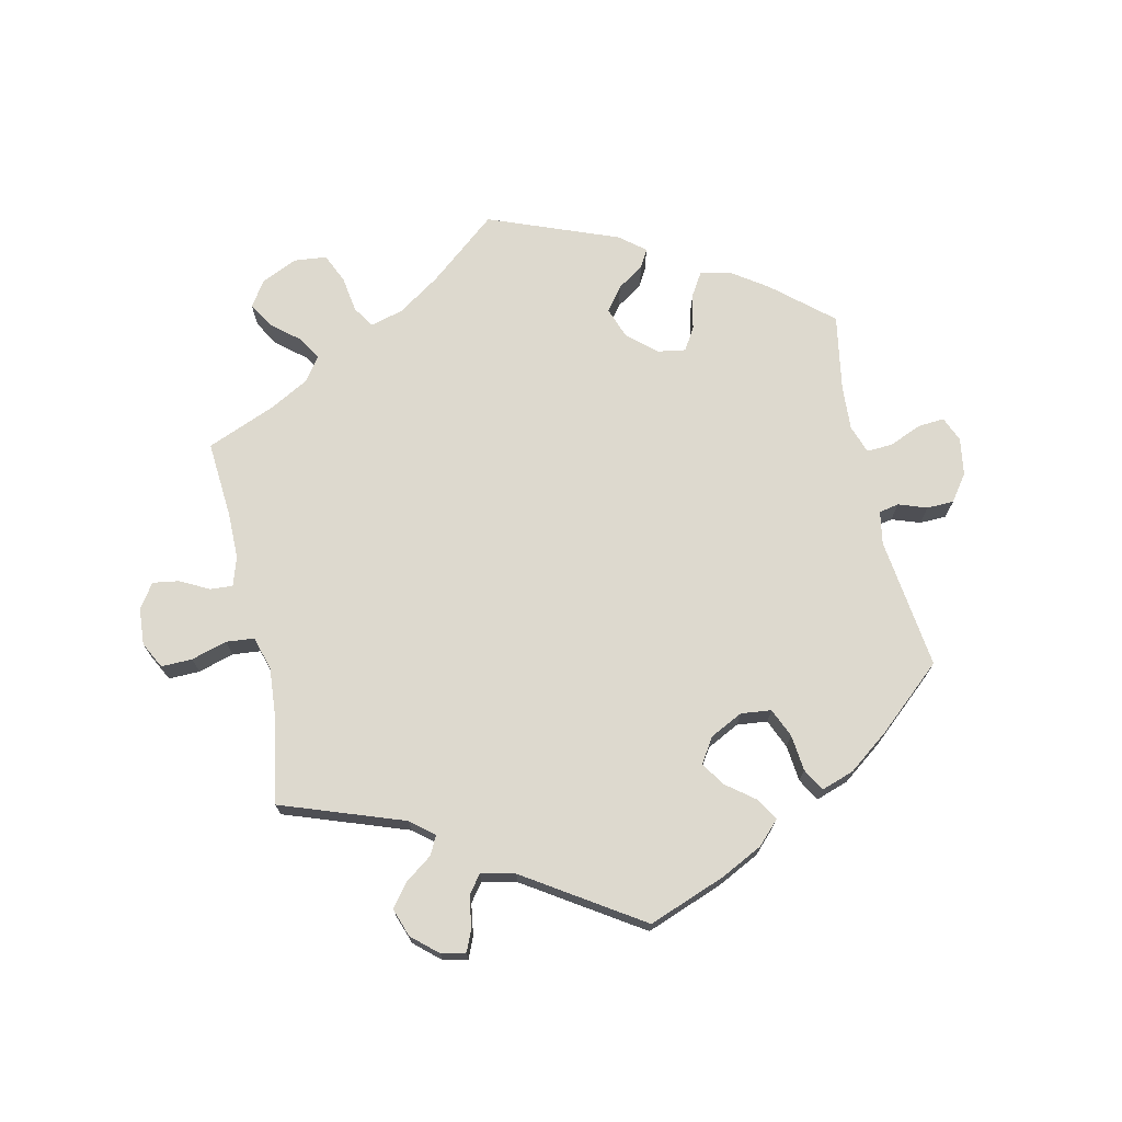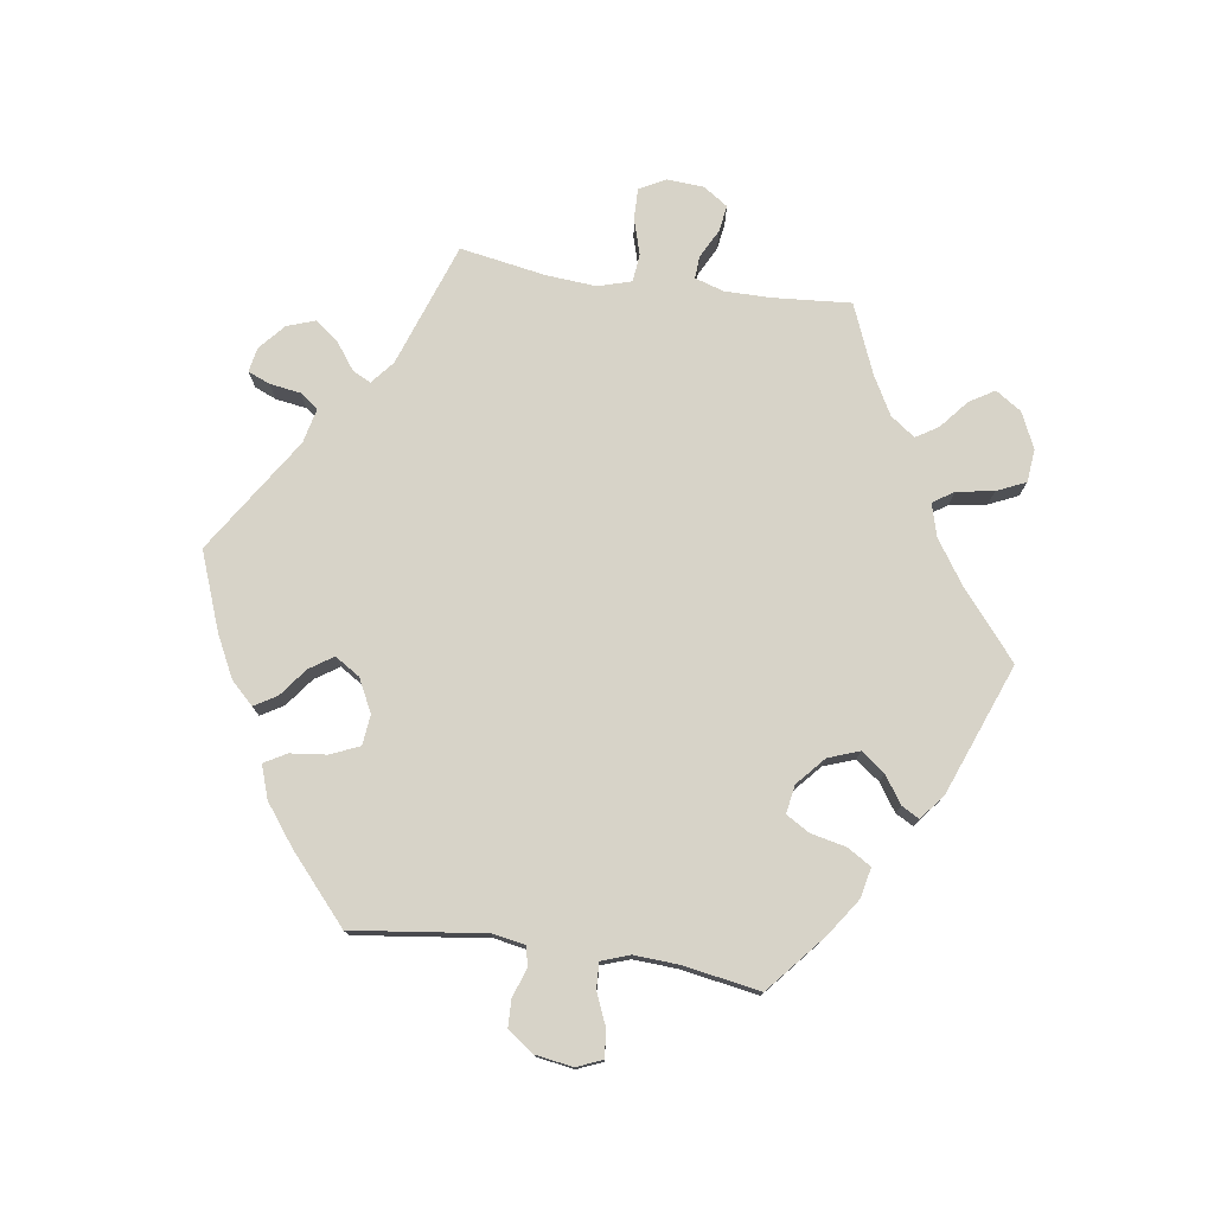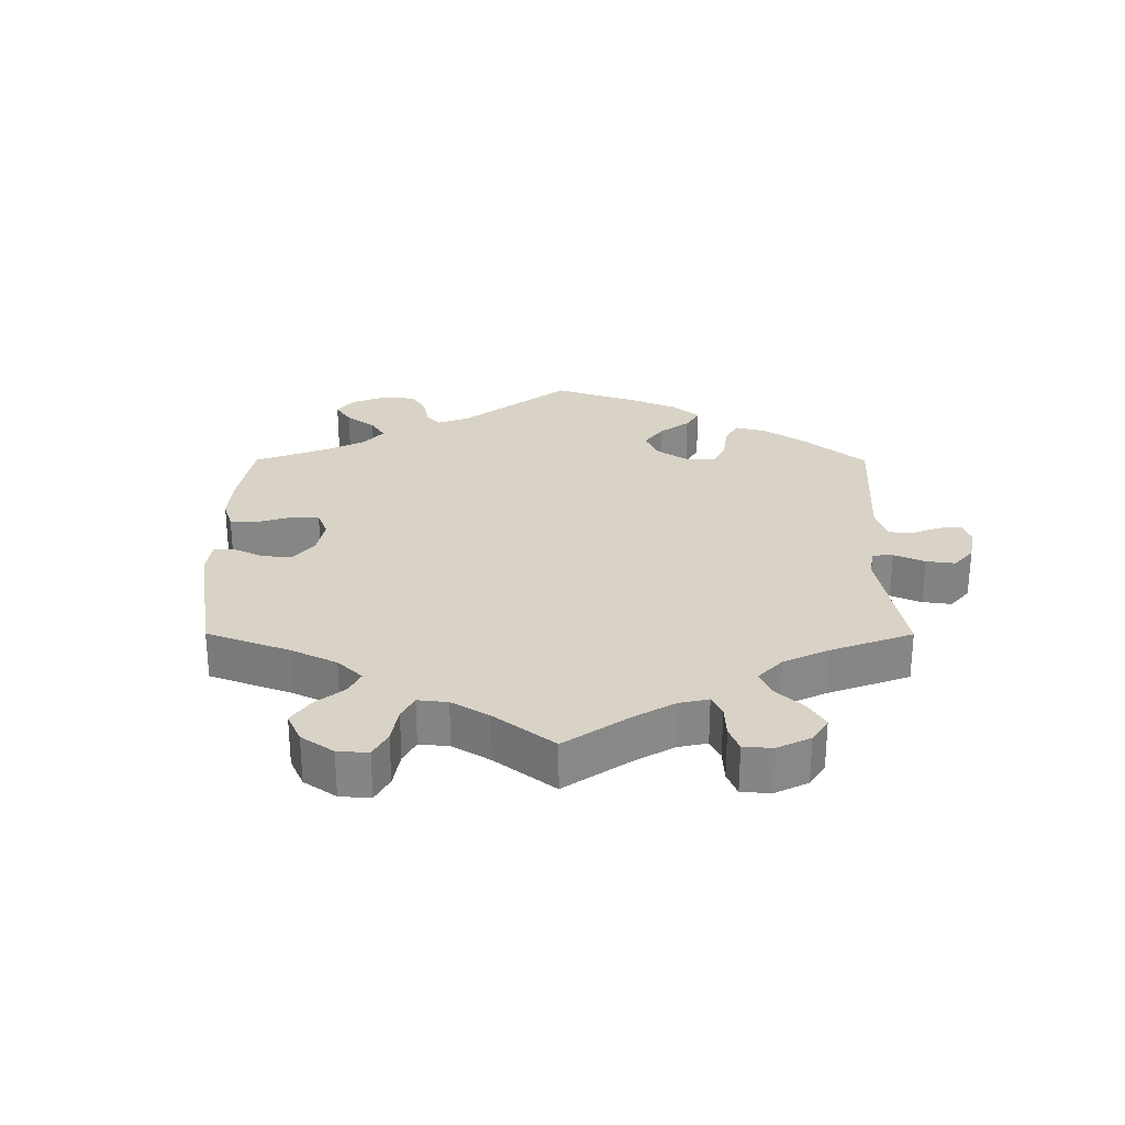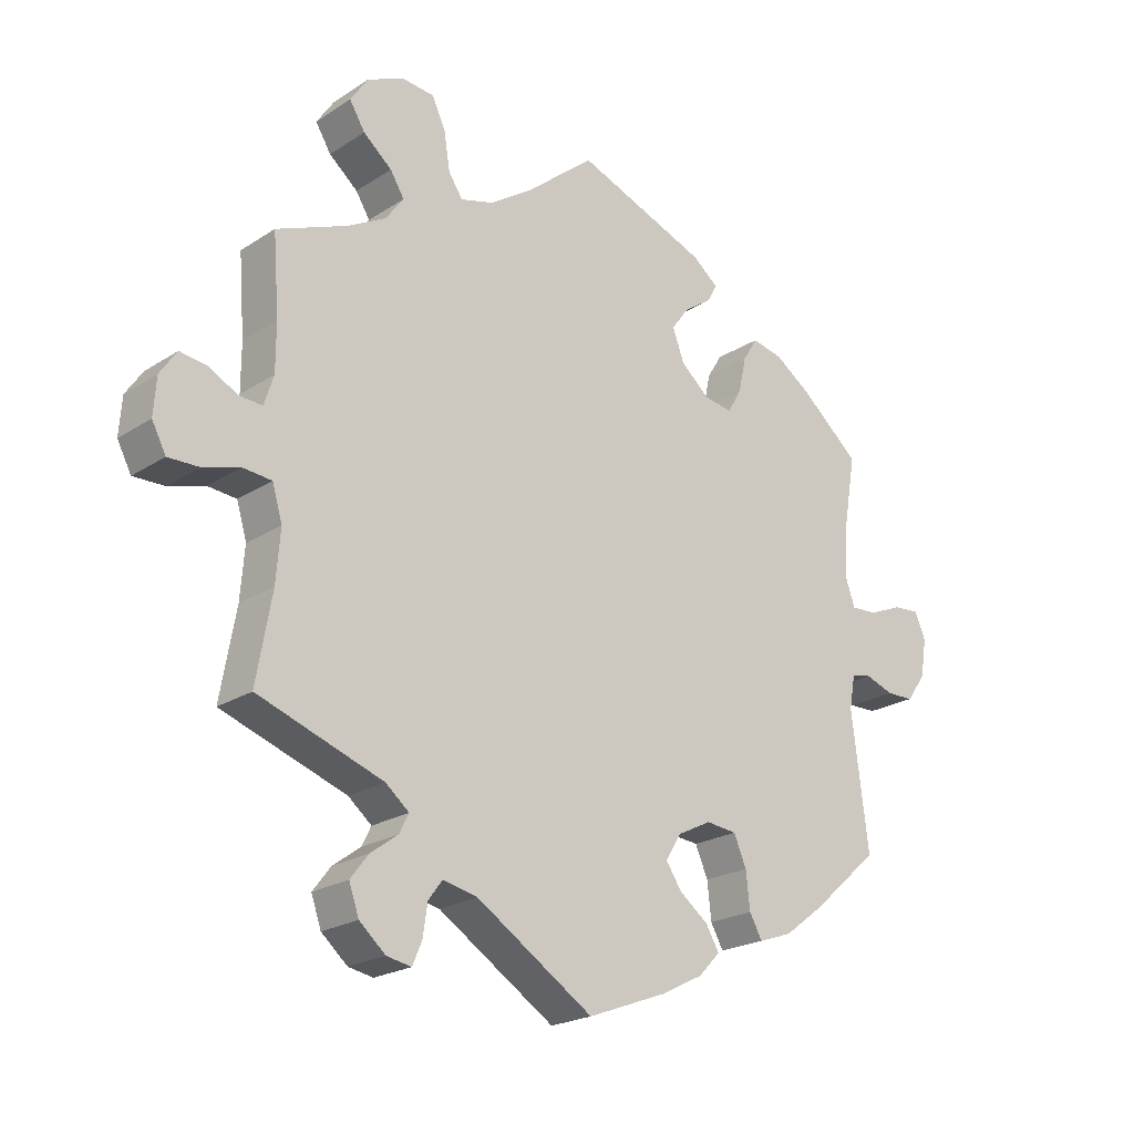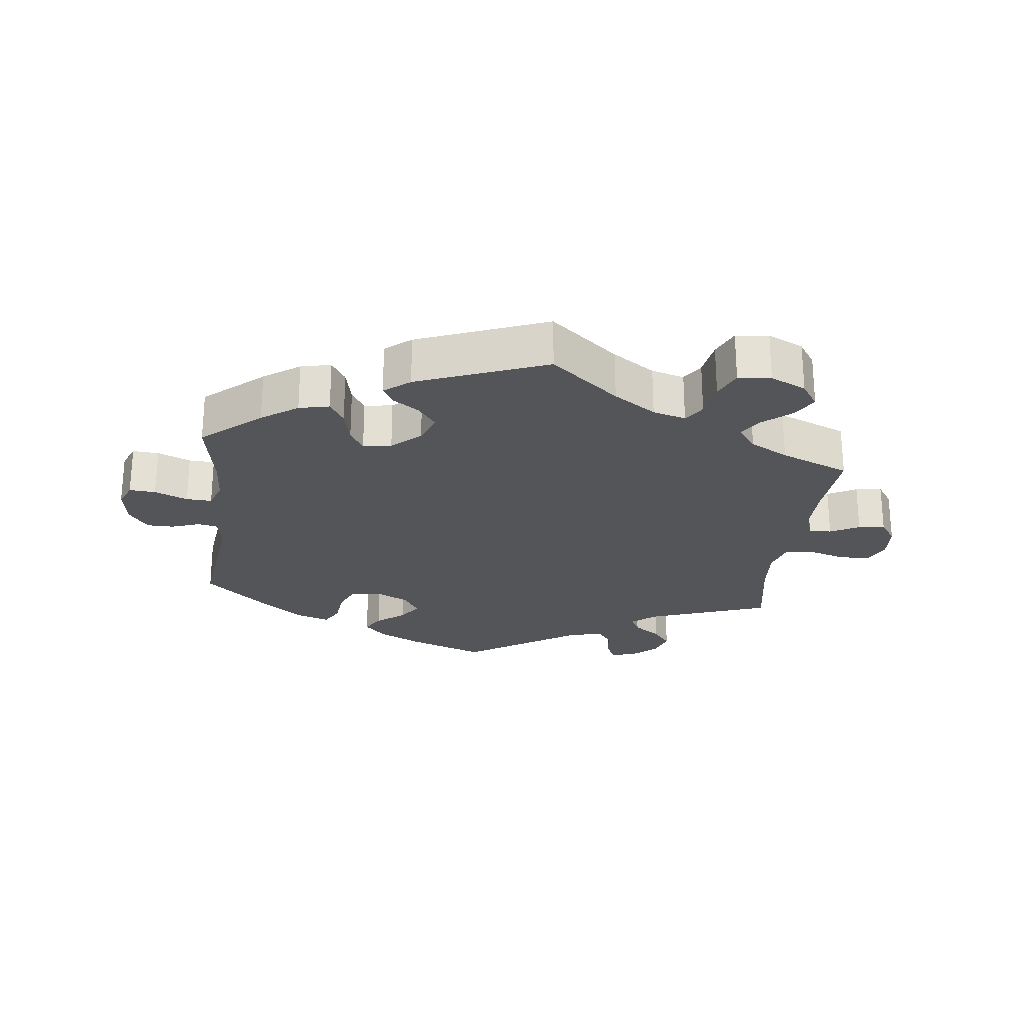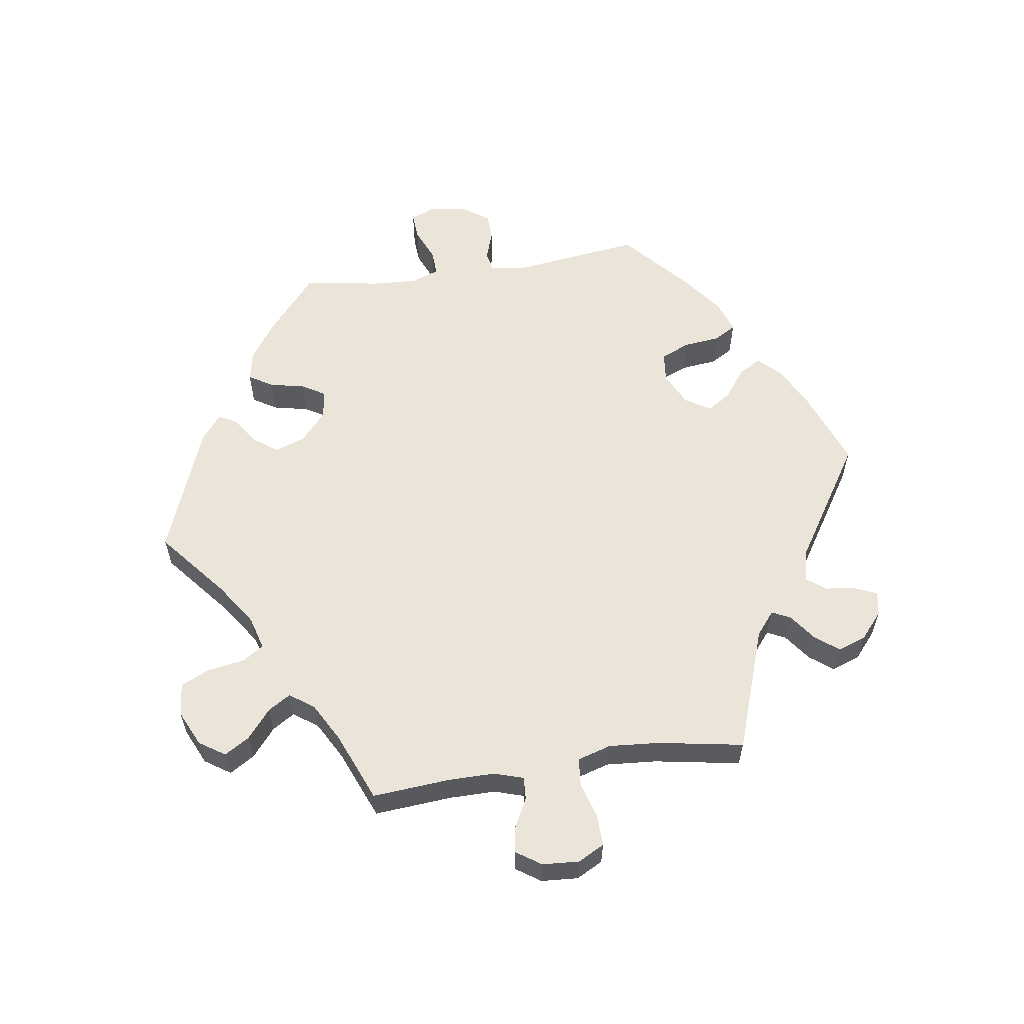
<metadata>
{"format":"obj","ext":"obj","renderer":"f3d","projection":"perspective","resolution":1024,"background":"white","views":[{"elev":71.8,"azim":167.6,"up":"+Y"},{"elev":76.6,"azim":-81.7,"up":"+Y"},{"elev":27.8,"azim":60.1,"up":"+Y"},{"elev":-21.8,"azim":138.4,"up":"+Z"},{"elev":-24.8,"azim":-6.6,"up":"+Y"},{"elev":58.8,"azim":81.4,"up":"+Y"}]}
</metadata>
<code>
v 0.314 0.07 -0.355
v 0.279 0.07 -0.384
v 0.293 0.07 -0.412
v 0.334 0.07 -0.442
v 0.361 0.07 -0.477
v 0.346 0.07 -0.52
v 0.307 0.07 -0.554
v 0.27 0.07 -0.561
v 0.256 0.07 -0.528
v 0.249 0.07 -0.481
v 0.228 0.07 -0.453
v 0.176 0.07 -0.465
v 0.001 0.07 -0.578
v -0.116 0.07 -0.534
v -0.18 0.07 -0.502
v -0.213 0.07 -0.468
v -0.193 0.07 -0.434
v -0.15 0.07 -0.401
v -0.126 0.07 -0.365
v -0.15 0.07 -0.327
v -0.2 0.07 -0.302
v -0.246 0.07 -0.307
v -0.265 0.07 -0.351
v -0.271 0.07 -0.406
v -0.29 0.07 -0.44
v -0.34 0.07 -0.423
v -0.401 0.07 -0.377
v -0.501 0.07 -0.289
v -0.476 0.07 -0.089
v -0.485 0.07 -0.039
v -0.515 0.07 -0.033
v -0.558 0.07 -0.048
v -0.599 0.07 -0.047
v -0.628 0.07 -0.007
v -0.637 0.07 0.05
v -0.621 0.07 0.088
v -0.581 0.07 0.085
v -0.531 0.07 0.064
v -0.492 0.07 0.062
v -0.477 0.07 0.105
v -0.481 0.07 0.173
v -0.501 0.07 0.289
v -0.412 0.07 0.365
v -0.357 0.07 0.403
v -0.311 0.07 0.413
v -0.289 0.07 0.377
v -0.277 0.07 0.323
v -0.256 0.07 0.288
v -0.213 0.07 0.295
v -0.17 0.07 0.333
v -0.153 0.07 0.38
v -0.18 0.07 0.416
v -0.221 0.07 0.444
v -0.236 0.07 0.471
v -0.197 0.07 0.502
v 0 0.07 0.578
v 0.103 0.07 0.493
v 0.167 0.07 0.45
v 0.217 0.07 0.436
v 0.238 0.07 0.468
v 0.247 0.07 0.524
v 0.267 0.07 0.568
v 0.317 0.07 0.573
v 0.371 0.07 0.548
v 0.397 0.07 0.509
v 0.374 0.07 0.471
v 0.331 0.07 0.435
v 0.31 0.07 0.401
v 0.337 0.07 0.364
v 0.395 0.07 0.332
v 0.5 0.07 0.289
v 0.491 0.07 0.171
v 0.491 0.07 0.101
v 0.505 0.07 0.057
v 0.539 0.07 0.059
v 0.583 0.07 0.082
v 0.623 0.07 0.088
v 0.648 0.07 0.051
v 0.652 0.07 -0.005
v 0.631 0.07 -0.045
v 0.584 0.07 -0.044
v 0.53 0.07 -0.028
v 0.487 0.07 -0.032
v 0.472 0.07 -0.083
v 0.478 0.07 -0.159
v 0.501 0.07 -0.289
v 0.314 0 -0.355
v 0.279 0 -0.384
v 0.293 0 -0.412
v 0.334 0 -0.442
v 0.361 0 -0.477
v 0.346 0 -0.52
v 0.307 0 -0.554
v 0.27 0 -0.561
v 0.256 0 -0.528
v 0.249 0 -0.481
v 0.228 0 -0.453
v 0.176 0 -0.465
v 0.001 0 -0.578
v -0.116 0 -0.534
v -0.18 0 -0.502
v -0.213 0 -0.468
v -0.193 0 -0.434
v -0.15 0 -0.401
v -0.126 0 -0.365
v -0.15 0 -0.327
v -0.2 0 -0.302
v -0.246 0 -0.307
v -0.265 0 -0.351
v -0.271 0 -0.406
v -0.29 0 -0.44
v -0.34 0 -0.423
v -0.401 0 -0.377
v -0.501 0 -0.289
v -0.476 0 -0.089
v -0.485 0 -0.039
v -0.515 0 -0.033
v -0.558 0 -0.048
v -0.599 0 -0.047
v -0.628 0 -0.007
v -0.637 0 0.05
v -0.621 0 0.088
v -0.581 0 0.085
v -0.531 0 0.064
v -0.492 0 0.062
v -0.477 0 0.105
v -0.481 0 0.173
v -0.501 0 0.289
v -0.412 0 0.365
v -0.357 0 0.403
v -0.311 0 0.413
v -0.289 0 0.377
v -0.277 0 0.323
v -0.256 0 0.288
v -0.213 0 0.295
v -0.17 0 0.333
v -0.153 0 0.38
v -0.18 0 0.416
v -0.221 0 0.444
v -0.236 0 0.471
v -0.197 0 0.502
v 0 0 0.578
v 0.103 0 0.493
v 0.167 0 0.45
v 0.217 0 0.436
v 0.238 0 0.468
v 0.247 0 0.524
v 0.267 0 0.568
v 0.317 0 0.573
v 0.371 0 0.548
v 0.397 0 0.509
v 0.374 0 0.471
v 0.331 0 0.435
v 0.31 0 0.401
v 0.337 0 0.364
v 0.395 0 0.332
v 0.5 0 0.289
v 0.491 0 0.171
v 0.491 0 0.101
v 0.505 0 0.057
v 0.539 0 0.059
v 0.583 0 0.082
v 0.623 0 0.088
v 0.648 0 0.051
v 0.652 0 -0.005
v 0.631 0 -0.045
v 0.584 0 -0.044
v 0.53 0 -0.028
v 0.487 0 -0.032
v 0.472 0 -0.083
v 0.478 0 -0.159
v 0.501 0 -0.289
f 85 86 1
f 84 85 1 2
f 83 84 2
f 79 80 81 82
f 79 82 83
f 78 79 83
f 75 76 77 78
f 74 75 78 83
f 73 74 83 2
f 70 71 72
f 69 70 72 73
f 68 69 73 2
f 64 65 66 67
f 64 67 68
f 63 64 68
f 60 61 62 63
f 59 60 63 68
f 58 59 68 2
f 54 55 56 57
f 52 53 54 57
f 51 52 57 58
f 50 51 58 2
f 44 45 46 47
f 44 47 48
f 41 42 43 44
f 40 41 44 48
f 39 40 48 49
f 35 36 37 38
f 35 38 39
f 34 35 39
f 31 32 33 34
f 30 31 34 39
f 29 30 39 49
f 23 24 25 26
f 22 23 26 27
f 15 16 17 18
f 15 18 19
f 12 13 14 15
f 11 12 15 19
f 7 8 9 10
f 7 10 11
f 6 7 11
f 3 4 5 6
f 3 6 11
f 22 27 28 29
f 21 22 29 49
f 20 21 49 50
f 11 19 20 50
f 2 3 11 50
f 87 172 171
f 88 87 171 170
f 88 170 169
f 168 167 166 165
f 169 168 165
f 169 165 164
f 164 163 162 161
f 169 164 161 160
f 88 169 160 159
f 158 157 156
f 159 158 156 155
f 88 159 155 154
f 153 152 151 150
f 154 153 150
f 154 150 149
f 149 148 147 146
f 154 149 146 145
f 88 154 145 144
f 143 142 141 140
f 143 140 139 138
f 144 143 138 137
f 88 144 137 136
f 133 132 131 130
f 134 133 130
f 130 129 128 127
f 134 130 127 126
f 135 134 126 125
f 124 123 122 121
f 125 124 121
f 125 121 120
f 120 119 118 117
f 125 120 117 116
f 135 125 116 115
f 112 111 110 109
f 113 112 109 108
f 104 103 102 101
f 105 104 101
f 101 100 99 98
f 105 101 98 97
f 96 95 94 93
f 97 96 93
f 97 93 92
f 92 91 90 89
f 97 92 89
f 115 114 113 108
f 135 115 108 107
f 136 135 107 106
f 136 106 105 97
f 136 97 89 88
f 1 87 88 2
f 2 88 89 3
f 3 89 90 4
f 4 90 91 5
f 5 91 92 6
f 6 92 93 7
f 7 93 94 8
f 8 94 95 9
f 9 95 96 10
f 10 96 97 11
f 11 97 98 12
f 12 98 99 13
f 13 99 100 14
f 14 100 101 15
f 15 101 102 16
f 16 102 103 17
f 17 103 104 18
f 18 104 105 19
f 19 105 106 20
f 20 106 107 21
f 21 107 108 22
f 22 108 109 23
f 23 109 110 24
f 24 110 111 25
f 25 111 112 26
f 26 112 113 27
f 27 113 114 28
f 28 114 115 29
f 29 115 116 30
f 30 116 117 31
f 31 117 118 32
f 32 118 119 33
f 33 119 120 34
f 34 120 121 35
f 35 121 122 36
f 36 122 123 37
f 37 123 124 38
f 38 124 125 39
f 39 125 126 40
f 40 126 127 41
f 41 127 128 42
f 42 128 129 43
f 43 129 130 44
f 44 130 131 45
f 45 131 132 46
f 46 132 133 47
f 47 133 134 48
f 48 134 135 49
f 49 135 136 50
f 50 136 137 51
f 51 137 138 52
f 52 138 139 53
f 53 139 140 54
f 54 140 141 55
f 55 141 142 56
f 56 142 143 57
f 57 143 144 58
f 58 144 145 59
f 59 145 146 60
f 60 146 147 61
f 61 147 148 62
f 62 148 149 63
f 63 149 150 64
f 64 150 151 65
f 65 151 152 66
f 66 152 153 67
f 67 153 154 68
f 68 154 155 69
f 69 155 156 70
f 70 156 157 71
f 71 157 158 72
f 72 158 159 73
f 73 159 160 74
f 74 160 161 75
f 75 161 162 76
f 76 162 163 77
f 77 163 164 78
f 78 164 165 79
f 79 165 166 80
f 80 166 167 81
f 81 167 168 82
f 82 168 169 83
f 83 169 170 84
f 84 170 171 85
f 85 171 172 86
f 86 172 87 1

</code>
